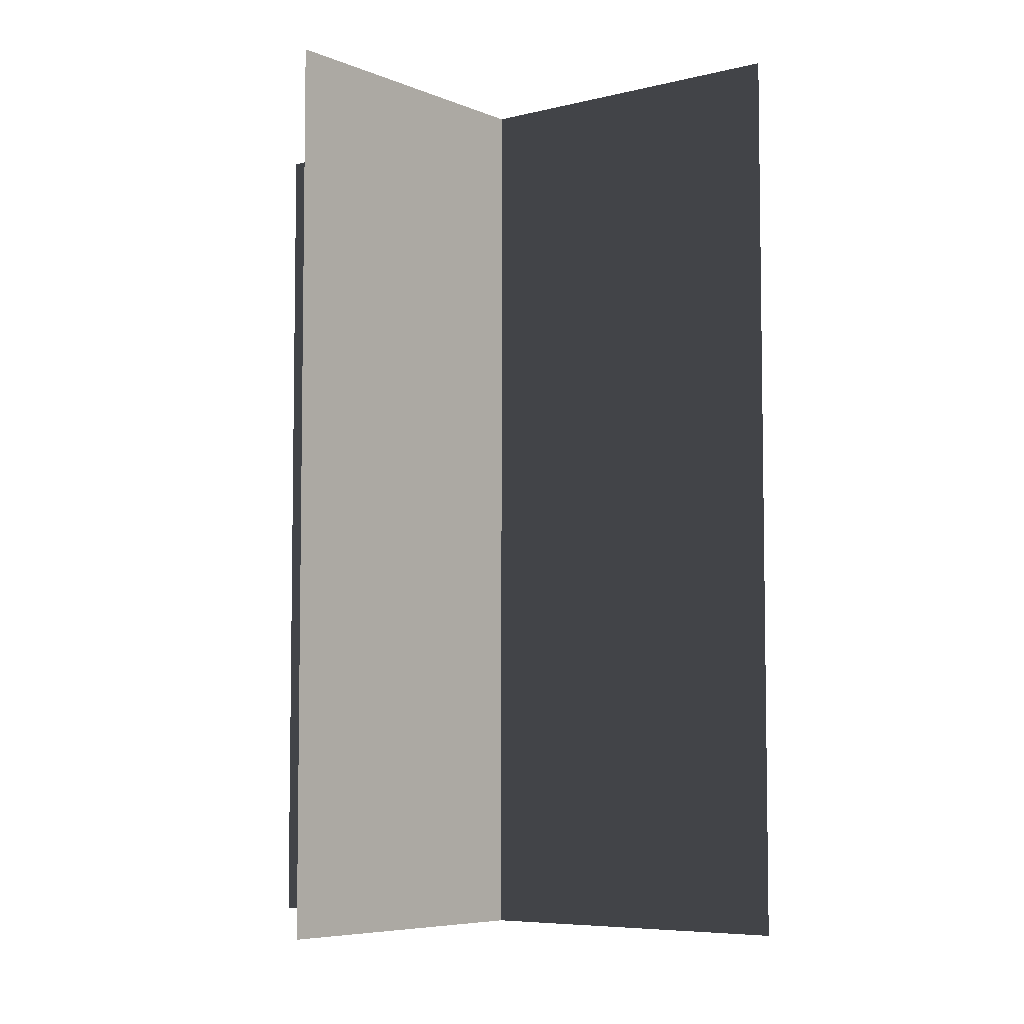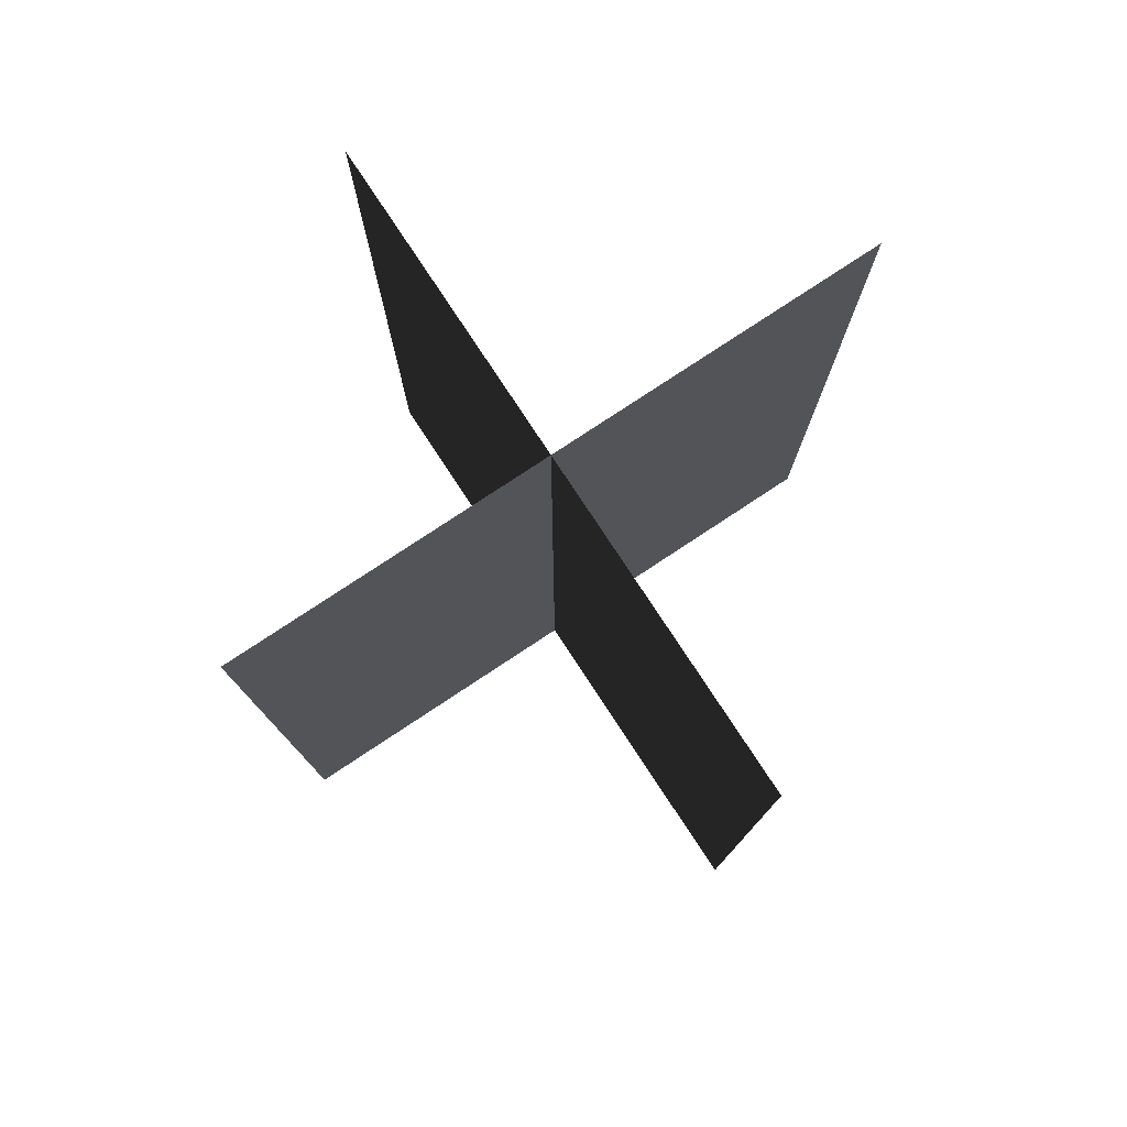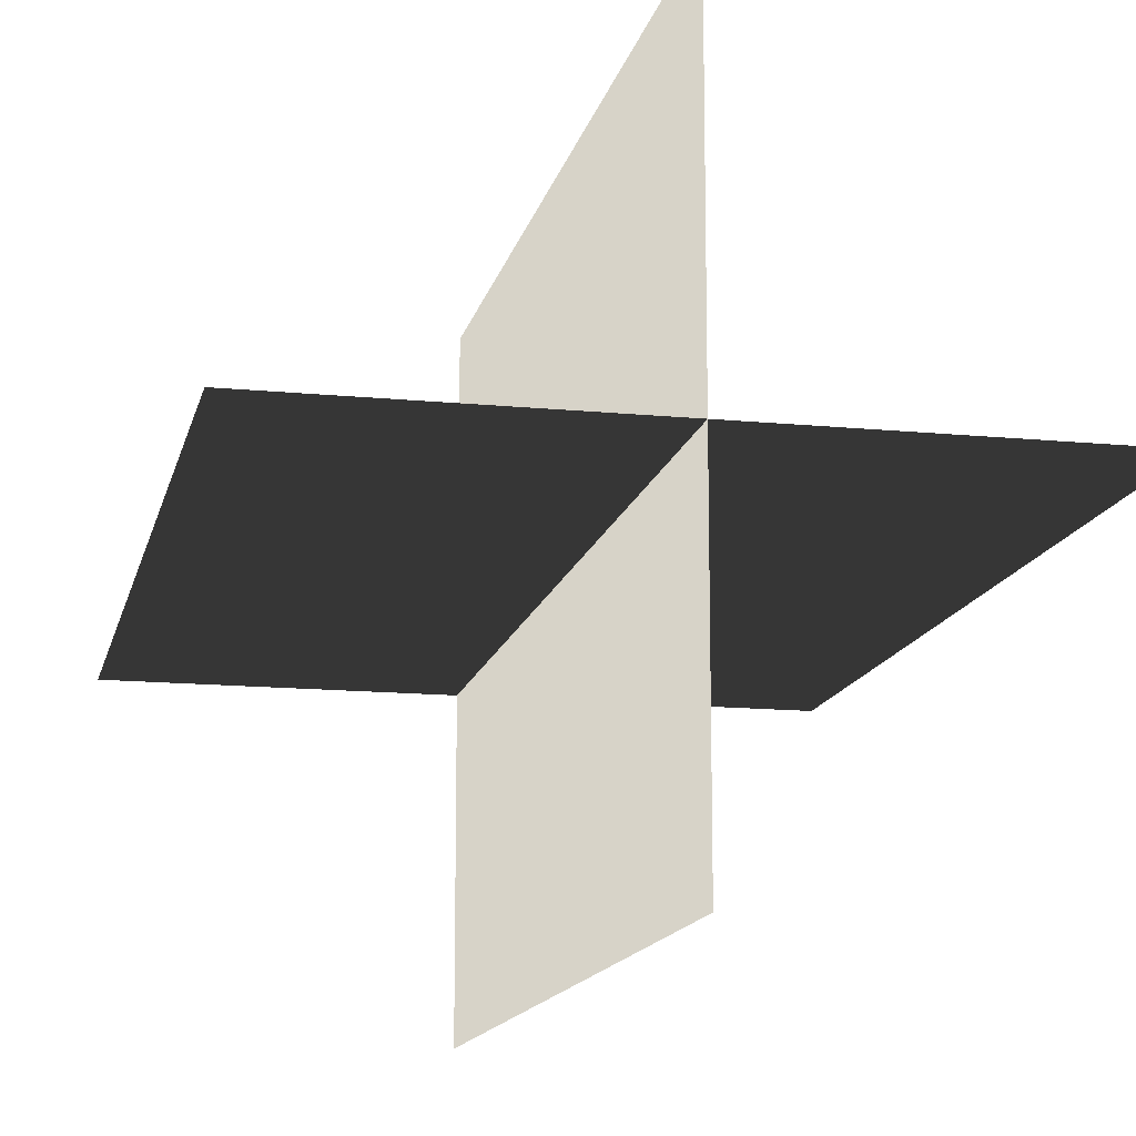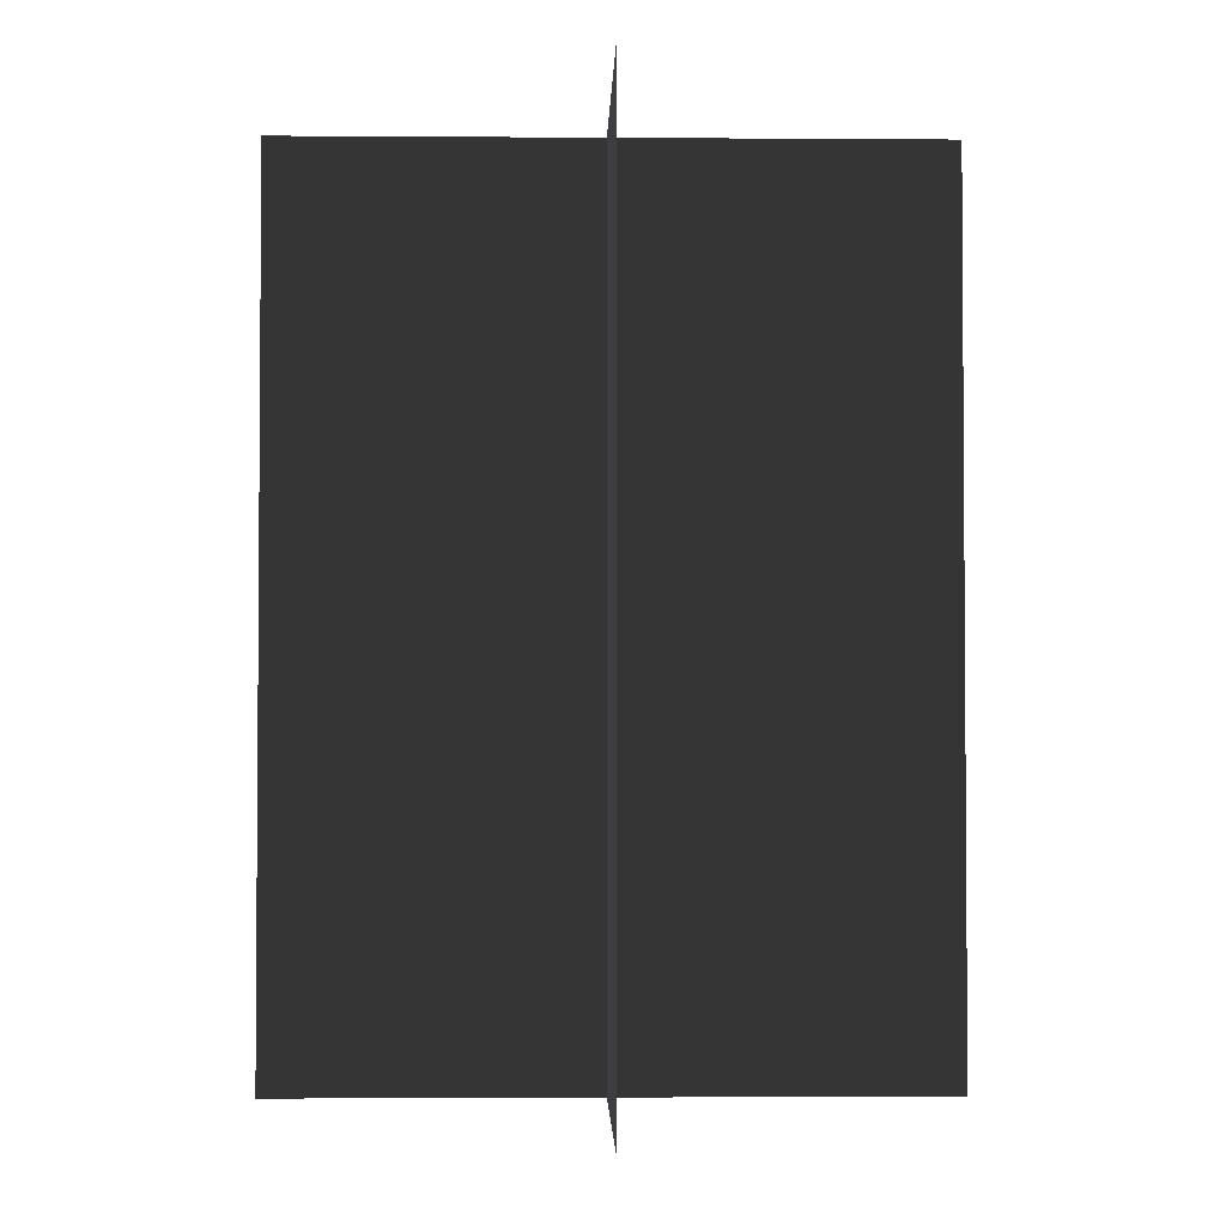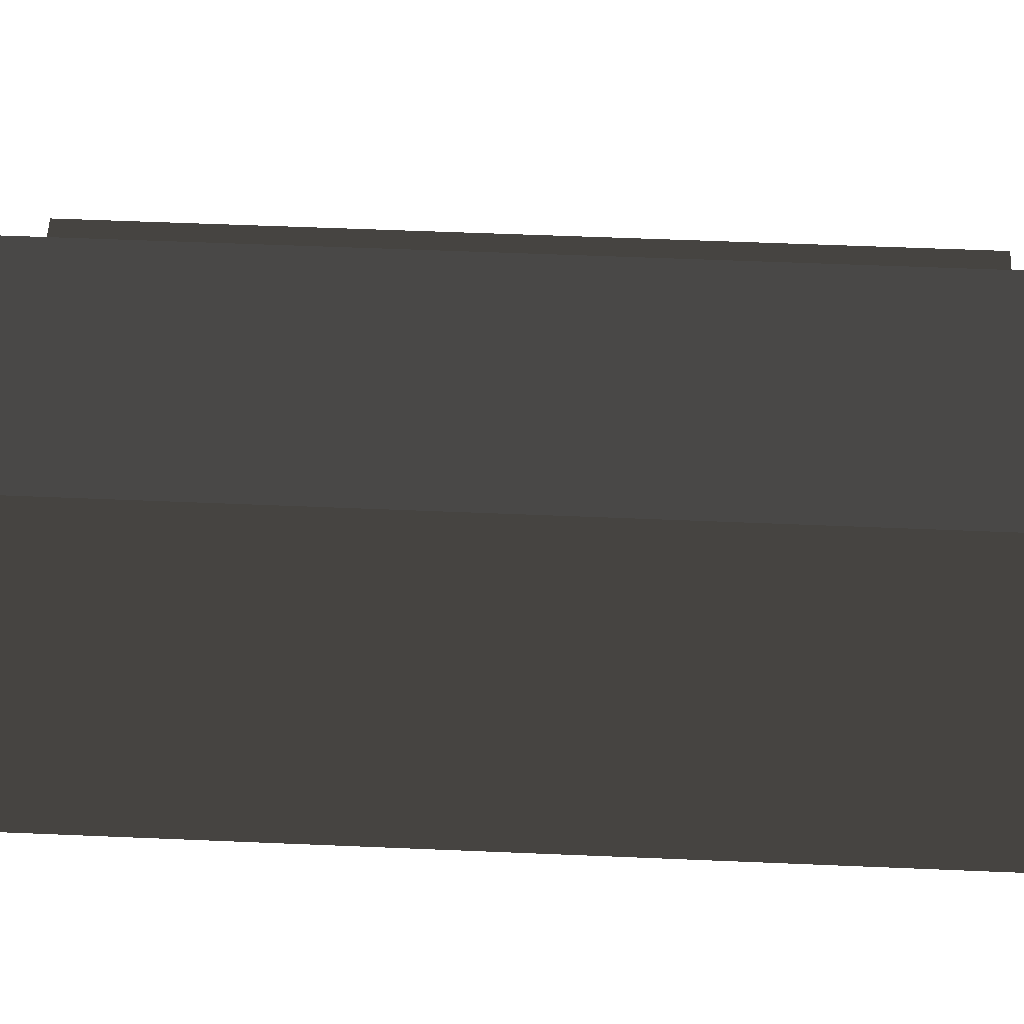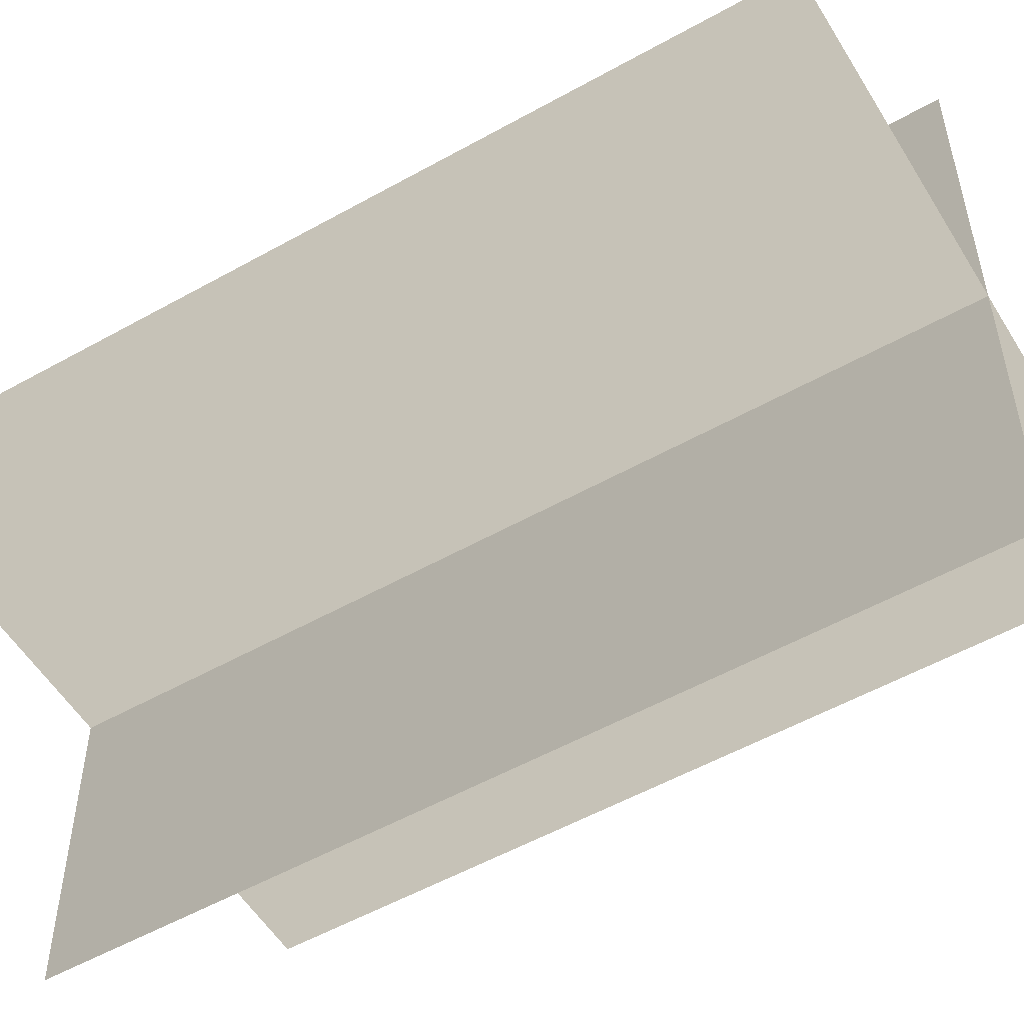
<metadata>
{"format":"obj","ext":"obj","renderer":"f3d","projection":"perspective","resolution":1024,"background":"white","views":[{"elev":-6.1,"azim":127.9,"up":"+Z"},{"elev":79.1,"azim":146.6,"up":"+Z"},{"elev":-14.0,"azim":167.7,"up":"+Y"},{"elev":-2.7,"azim":178.6,"up":"+Z"},{"elev":53.6,"azim":-87.4,"up":"+Y"},{"elev":-54.1,"azim":-59.2,"up":"+Y"}]}
</metadata>
<code>
v 0.005386 0.1548 1.808e-06
v 0.005386 0.1548 0.4323
v 0.005386 -0.1631 1.512e-06
v 0.005386 -0.1631 0.4323
v -0.1562 -0.009193 1.655e-06
v -0.1562 -0.009193 0.4323
v 0.1617 -0.009194 1.655e-06
v 0.1617 -0.009194 0.4323
g Palm_Tree_22542_663
f 1 3 2
f 2 3 4
f 5 7 6
f 6 7 8

</code>
